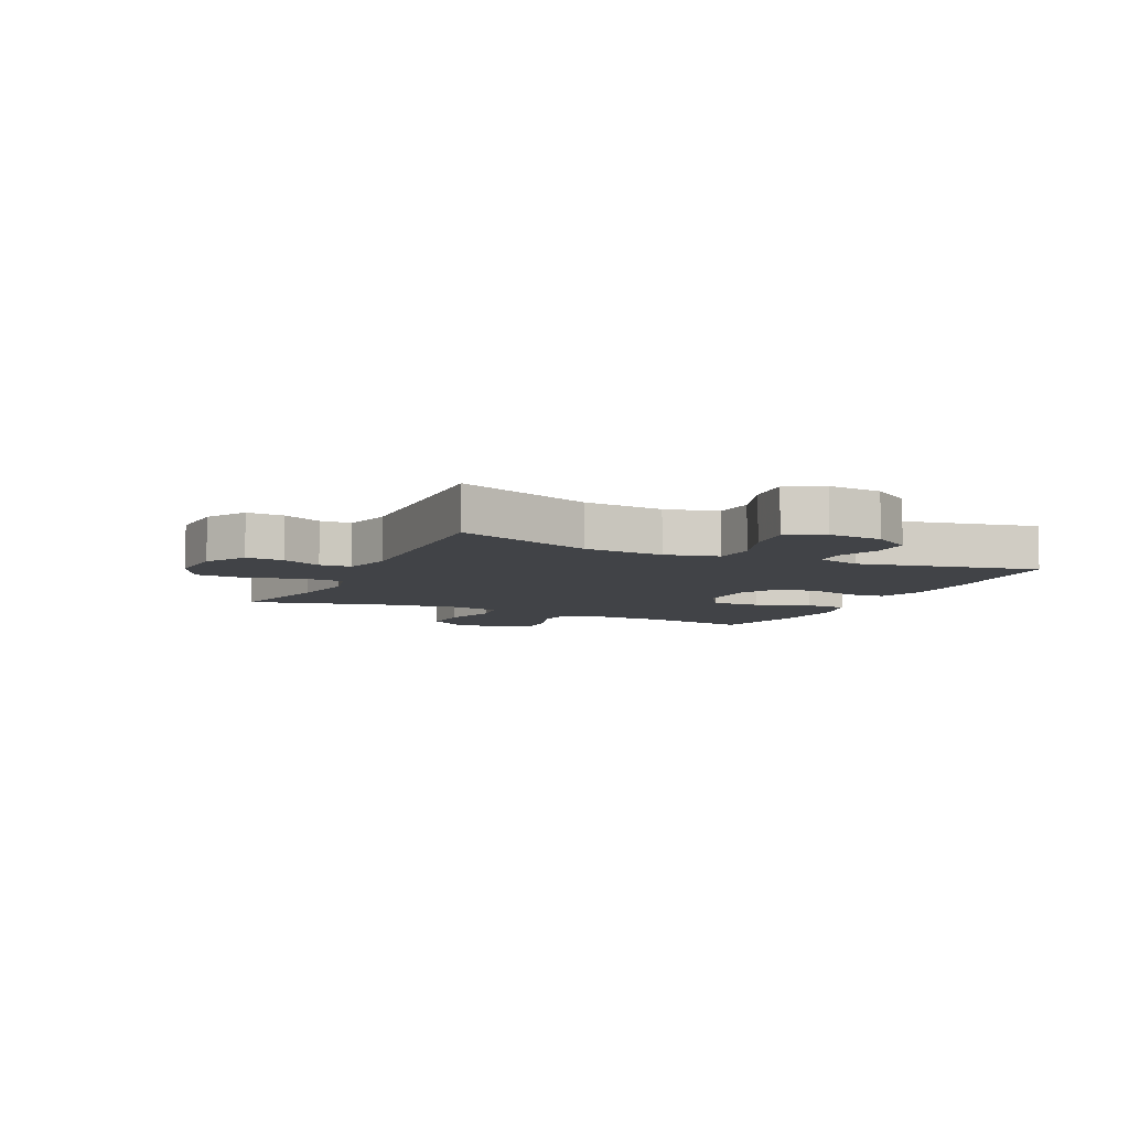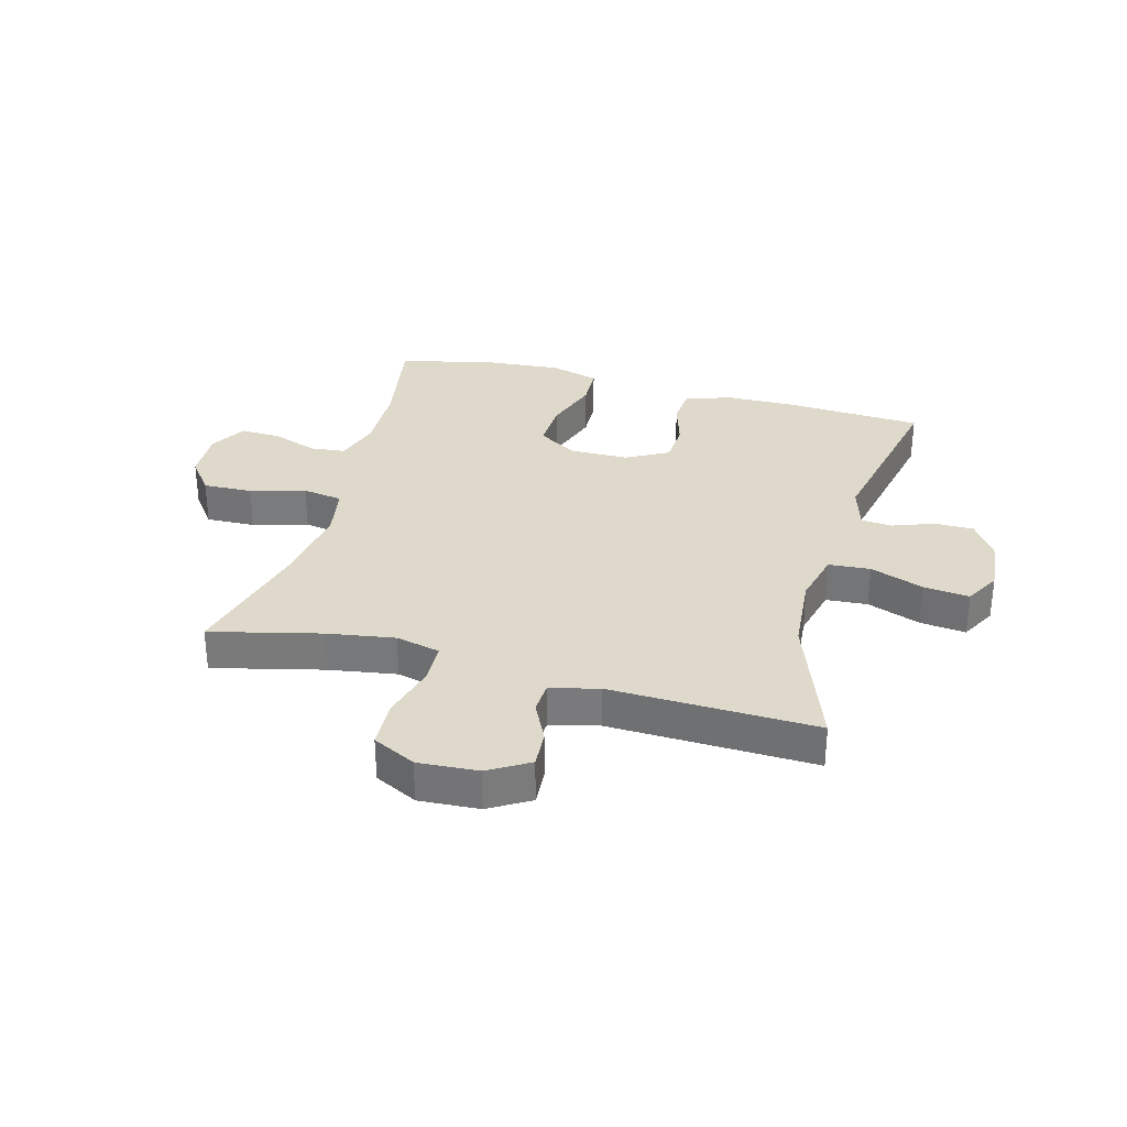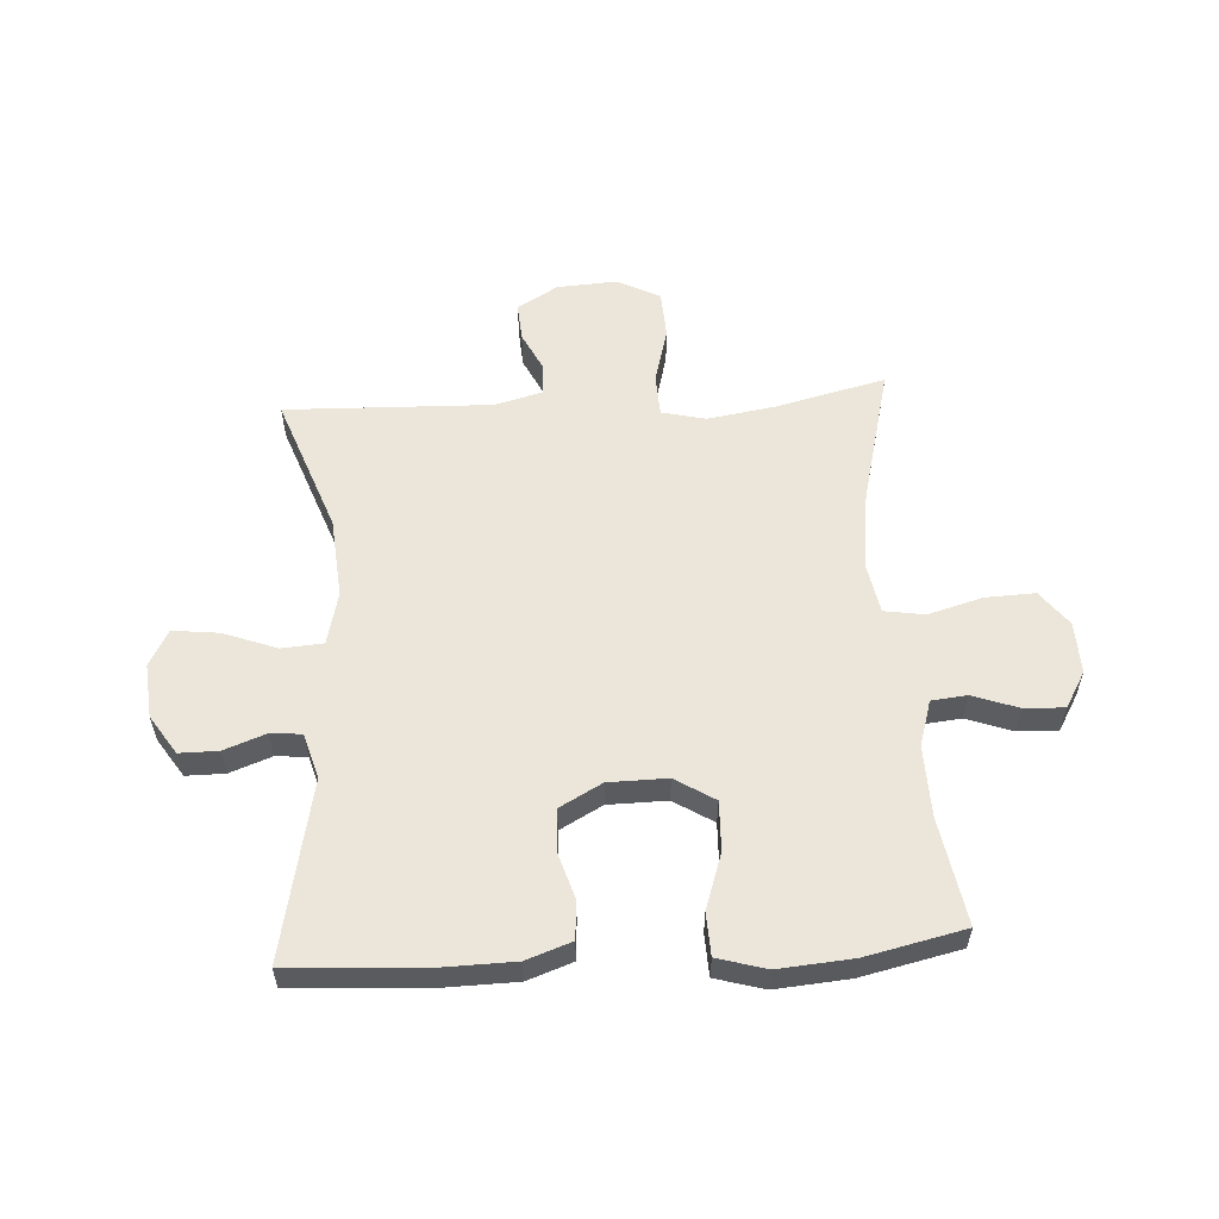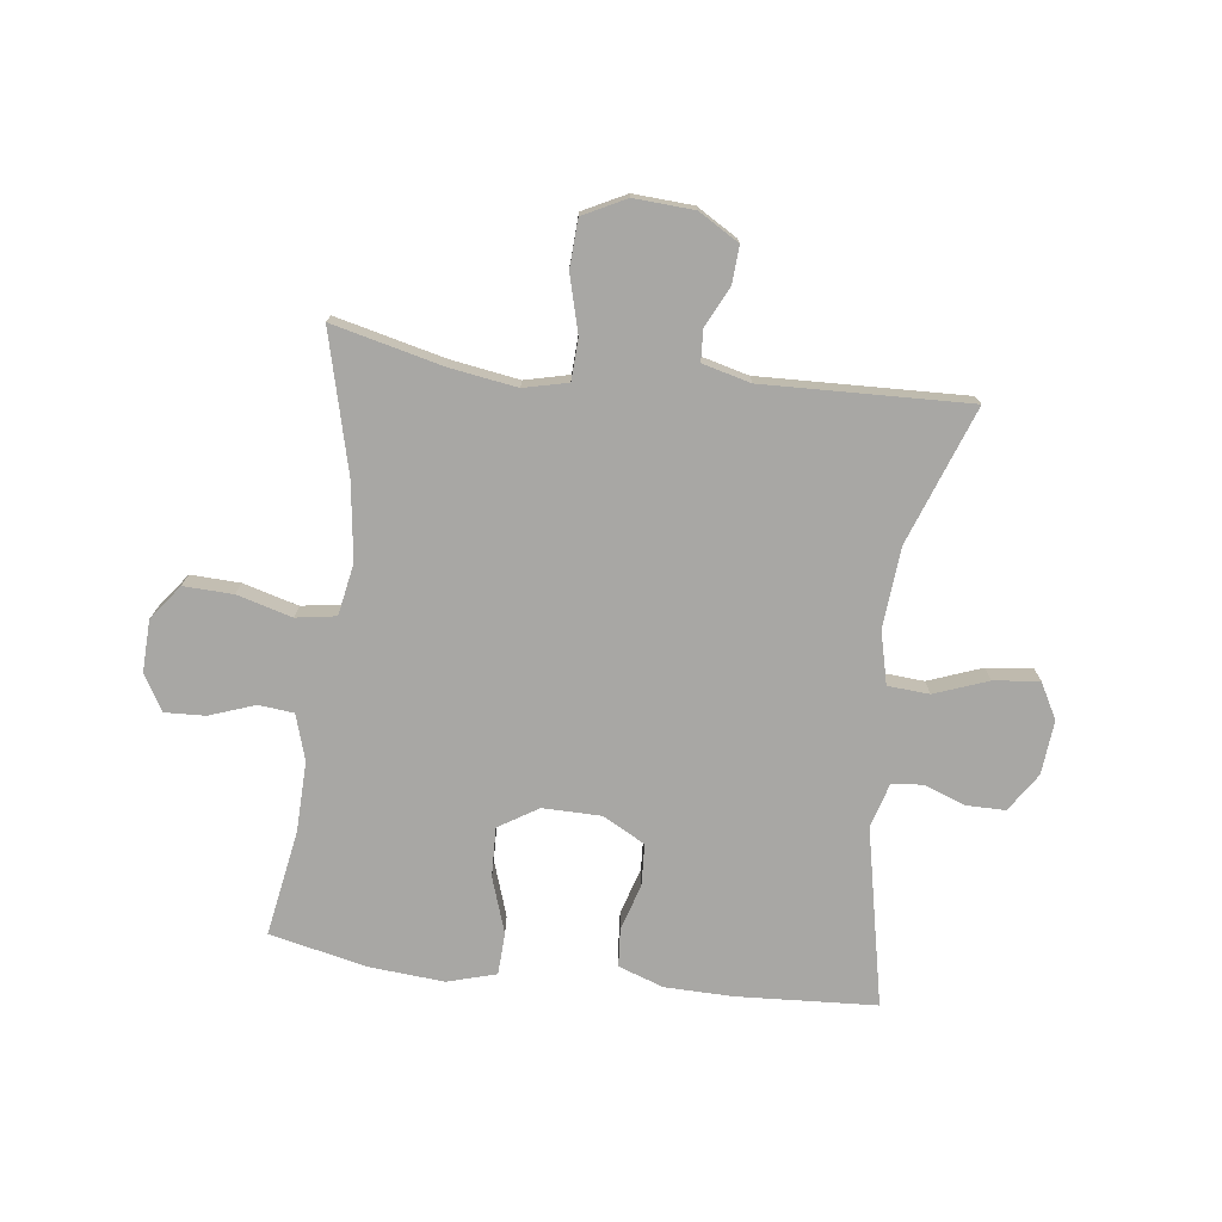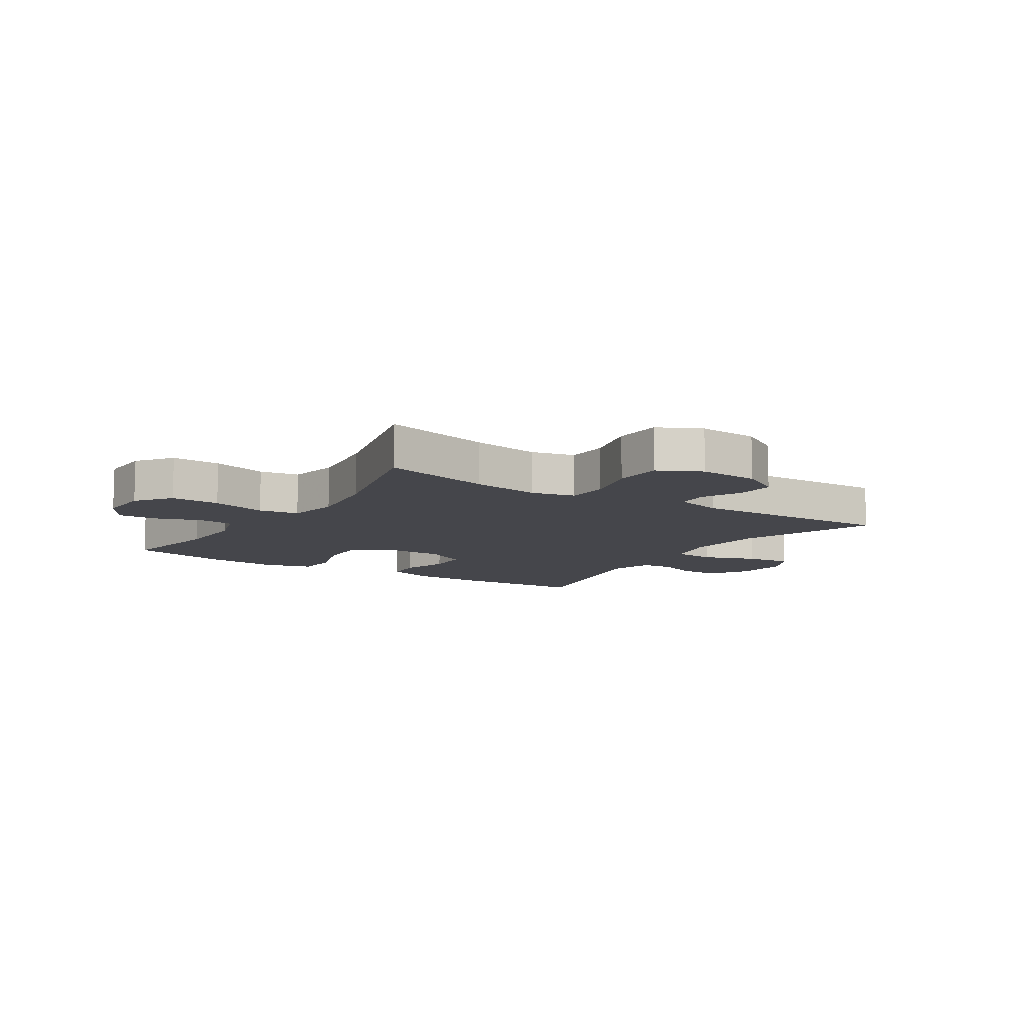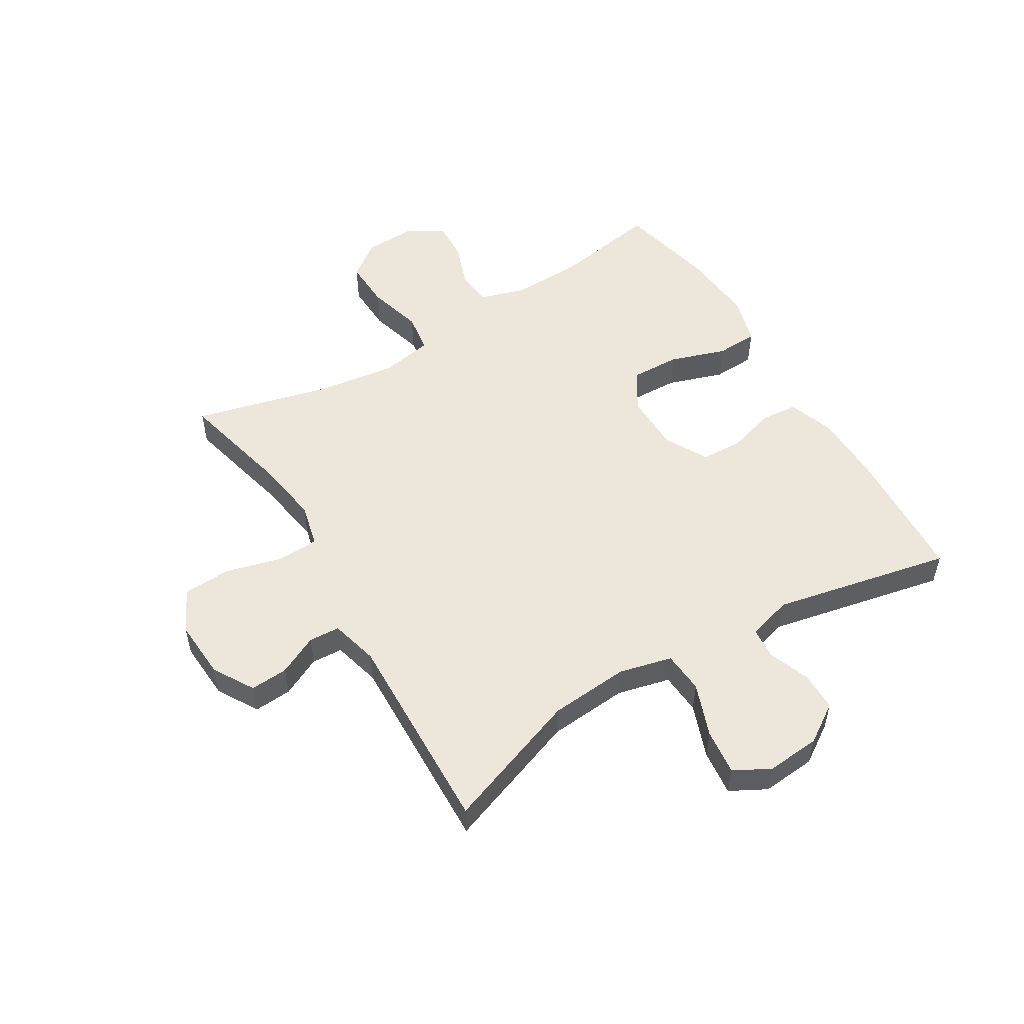
<metadata>
{"format":"obj","ext":"obj","renderer":"f3d","projection":"perspective","resolution":1024,"background":"white","views":[{"elev":-7.2,"azim":64.9,"up":"+Y"},{"elev":31.7,"azim":15.1,"up":"+Y"},{"elev":57.0,"azim":176.4,"up":"+Y"},{"elev":-74.6,"azim":-7.2,"up":"+Y"},{"elev":-10.0,"azim":-33.0,"up":"+Y"},{"elev":52.7,"azim":58.8,"up":"+Y"}]}
</metadata>
<code>
v -0.5 0.07 0.5
v -0.313 0.07 0.455
v -0.198 0.07 0.437
v -0.123 0.07 0.455
v -0.12 0.07 0.526
v -0.146 0.07 0.622
v -0.142 0.07 0.704
v -0.069 0.07 0.741
v 0.033 0.07 0.735
v 0.102 0.07 0.694
v 0.098 0.07 0.63
v 0.065 0.07 0.562
v 0.068 0.07 0.509
v 0.15 0.07 0.488
v 0.5 0.07 0.5
v 0.415 0.07 0.266
v 0.404 0.07 0.13
v 0.426 0.07 0.04
v 0.497 0.07 0.035
v 0.588 0.07 0.069
v 0.666 0.07 0.078
v 0.699 0.07 0.017
v 0.691 0.07 -0.075
v 0.648 0.07 -0.141
v 0.582 0.07 -0.141
v 0.511 0.07 -0.115
v 0.458 0.07 -0.12
v 0.436 0.07 -0.196
v 0.5 0.07 -0.5
v 0.262 0.07 -0.514
v 0.146 0.07 -0.512
v 0.069 0.07 -0.485
v 0.064 0.07 -0.421
v 0.088 0.07 -0.341
v 0.084 0.07 -0.27
v 0.012 0.07 -0.231
v -0.088 0.07 -0.23
v -0.155 0.07 -0.272
v -0.152 0.07 -0.356
v -0.12 0.07 -0.451
v -0.123 0.07 -0.523
v -0.206 0.07 -0.547
v -0.332 0.07 -0.537
v -0.5 0.07 -0.5
v -0.469 0.07 -0.319
v -0.466 0.07 -0.199
v -0.49 0.07 -0.121
v -0.55 0.07 -0.115
v -0.628 0.07 -0.143
v -0.696 0.07 -0.146
v -0.732 0.07 -0.085
v -0.729 0.07 0.003
v -0.684 0.07 0.063
v -0.6 0.07 0.06
v -0.506 0.07 0.034
v -0.438 0.07 0.045
v -0.422 0.07 0.133
v -0.44 0.07 0.265
v -0.5 0 0.5
v -0.313 0 0.455
v -0.198 0 0.437
v -0.123 0 0.455
v -0.12 0 0.526
v -0.146 0 0.622
v -0.142 0 0.704
v -0.069 0 0.741
v 0.033 0 0.735
v 0.102 0 0.694
v 0.098 0 0.63
v 0.065 0 0.562
v 0.068 0 0.509
v 0.15 0 0.488
v 0.5 0 0.5
v 0.415 0 0.266
v 0.404 0 0.13
v 0.426 0 0.04
v 0.497 0 0.035
v 0.588 0 0.069
v 0.666 0 0.078
v 0.699 0 0.017
v 0.691 0 -0.075
v 0.648 0 -0.141
v 0.582 0 -0.141
v 0.511 0 -0.115
v 0.458 0 -0.12
v 0.436 0 -0.196
v 0.5 0 -0.5
v 0.262 0 -0.514
v 0.146 0 -0.512
v 0.069 0 -0.485
v 0.064 0 -0.421
v 0.088 0 -0.341
v 0.084 0 -0.27
v 0.012 0 -0.231
v -0.088 0 -0.23
v -0.155 0 -0.272
v -0.152 0 -0.356
v -0.12 0 -0.451
v -0.123 0 -0.523
v -0.206 0 -0.547
v -0.332 0 -0.537
v -0.5 0 -0.5
v -0.469 0 -0.319
v -0.466 0 -0.199
v -0.49 0 -0.121
v -0.55 0 -0.115
v -0.628 0 -0.143
v -0.696 0 -0.146
v -0.732 0 -0.085
v -0.729 0 0.003
v -0.684 0 0.063
v -0.6 0 0.06
v -0.506 0 0.034
v -0.438 0 0.045
v -0.422 0 0.133
v -0.44 0 0.265
f 53 54 55
f 52 53 55
f 51 52 55
f 50 51 55
f 49 50 55
f 48 49 55
f 47 48 55 56
f 46 47 56
f 45 46 56 57
f 43 44 45
f 42 43 45
f 41 42 45
f 40 41 45
f 39 40 45
f 38 39 45 57
f 32 33 34
f 31 32 34
f 30 31 34
f 29 30 34
f 28 29 34
f 27 28 34 35
f 24 25 26
f 23 24 26
f 22 23 26
f 21 22 26
f 20 21 26
f 19 20 26
f 18 19 26 27
f 27 35 36
f 18 27 36
f 17 18 36
f 14 15 16
f 17 36 37
f 16 17 37
f 14 16 37
f 13 14 37
f 10 11 12
f 9 10 12
f 8 9 12
f 7 8 12
f 6 7 12
f 5 6 12
f 58 1 2
f 58 2 3
f 57 58 3 4
f 38 57 4
f 37 38 4
f 12 13 37
f 5 12 37
f 4 5 37
f 113 112 111
f 113 111 110
f 113 110 109
f 113 109 108
f 113 108 107
f 113 107 106
f 114 113 106 105
f 114 105 104
f 115 114 104 103
f 103 102 101
f 103 101 100
f 103 100 99
f 103 99 98
f 103 98 97
f 115 103 97 96
f 92 91 90
f 92 90 89
f 92 89 88
f 92 88 87
f 92 87 86
f 93 92 86 85
f 84 83 82
f 84 82 81
f 84 81 80
f 84 80 79
f 84 79 78
f 84 78 77
f 85 84 77 76
f 94 93 85
f 94 85 76
f 94 76 75
f 74 73 72
f 95 94 75
f 95 75 74
f 95 74 72
f 95 72 71
f 70 69 68
f 70 68 67
f 70 67 66
f 70 66 65
f 70 65 64
f 70 64 63
f 60 59 116
f 61 60 116
f 62 61 116 115
f 62 115 96
f 62 96 95
f 95 71 70
f 95 70 63
f 95 63 62
f 1 59 60 2
f 2 60 61 3
f 3 61 62 4
f 4 62 63 5
f 5 63 64 6
f 6 64 65 7
f 7 65 66 8
f 8 66 67 9
f 9 67 68 10
f 10 68 69 11
f 11 69 70 12
f 12 70 71 13
f 13 71 72 14
f 14 72 73 15
f 15 73 74 16
f 16 74 75 17
f 17 75 76 18
f 18 76 77 19
f 19 77 78 20
f 20 78 79 21
f 21 79 80 22
f 22 80 81 23
f 23 81 82 24
f 24 82 83 25
f 25 83 84 26
f 26 84 85 27
f 27 85 86 28
f 28 86 87 29
f 29 87 88 30
f 30 88 89 31
f 31 89 90 32
f 32 90 91 33
f 33 91 92 34
f 34 92 93 35
f 35 93 94 36
f 36 94 95 37
f 37 95 96 38
f 38 96 97 39
f 39 97 98 40
f 40 98 99 41
f 41 99 100 42
f 42 100 101 43
f 43 101 102 44
f 44 102 103 45
f 45 103 104 46
f 46 104 105 47
f 47 105 106 48
f 48 106 107 49
f 49 107 108 50
f 50 108 109 51
f 51 109 110 52
f 52 110 111 53
f 53 111 112 54
f 54 112 113 55
f 55 113 114 56
f 56 114 115 57
f 57 115 116 58
f 58 116 59 1

</code>
